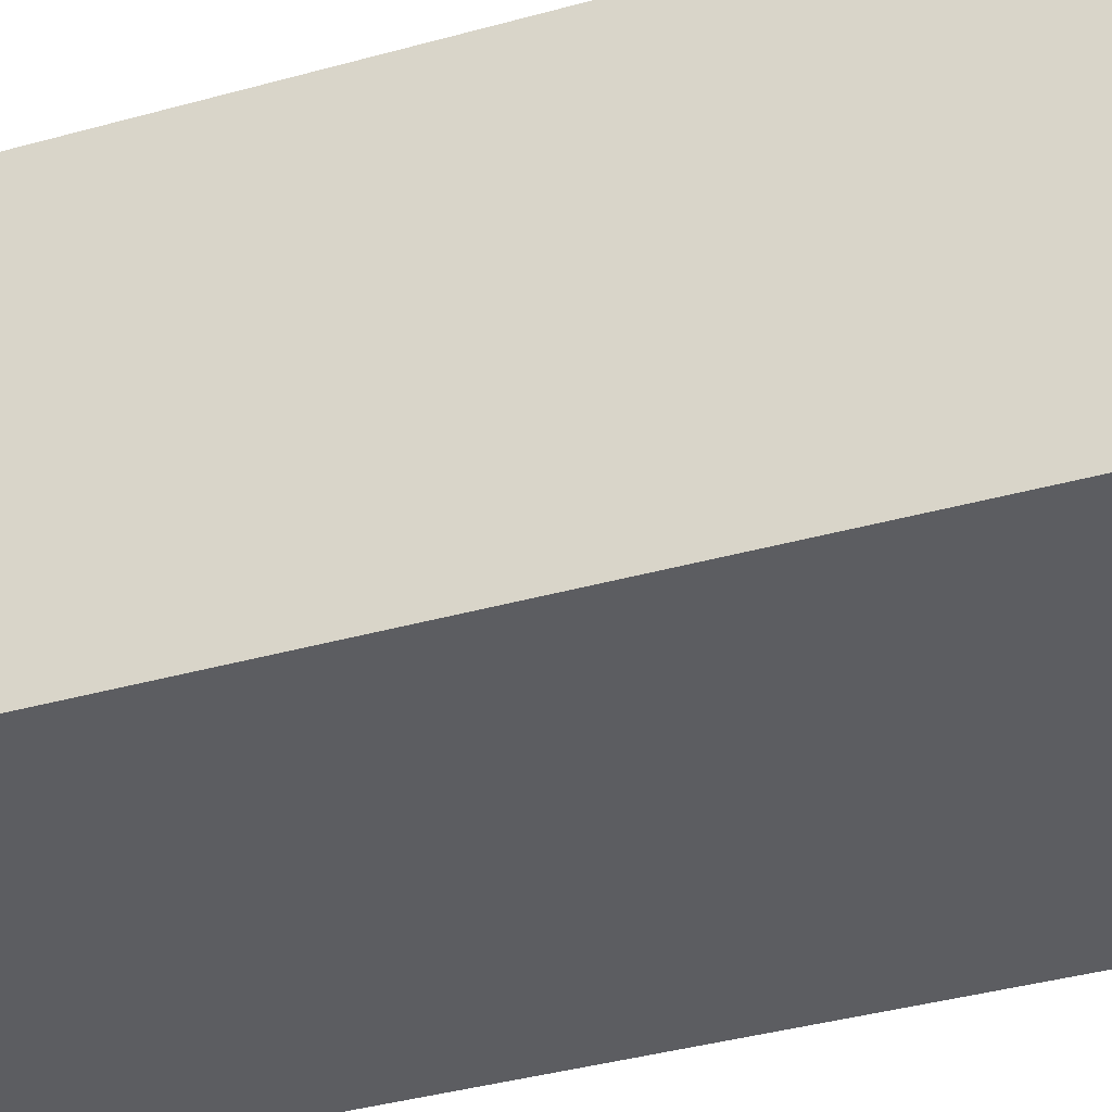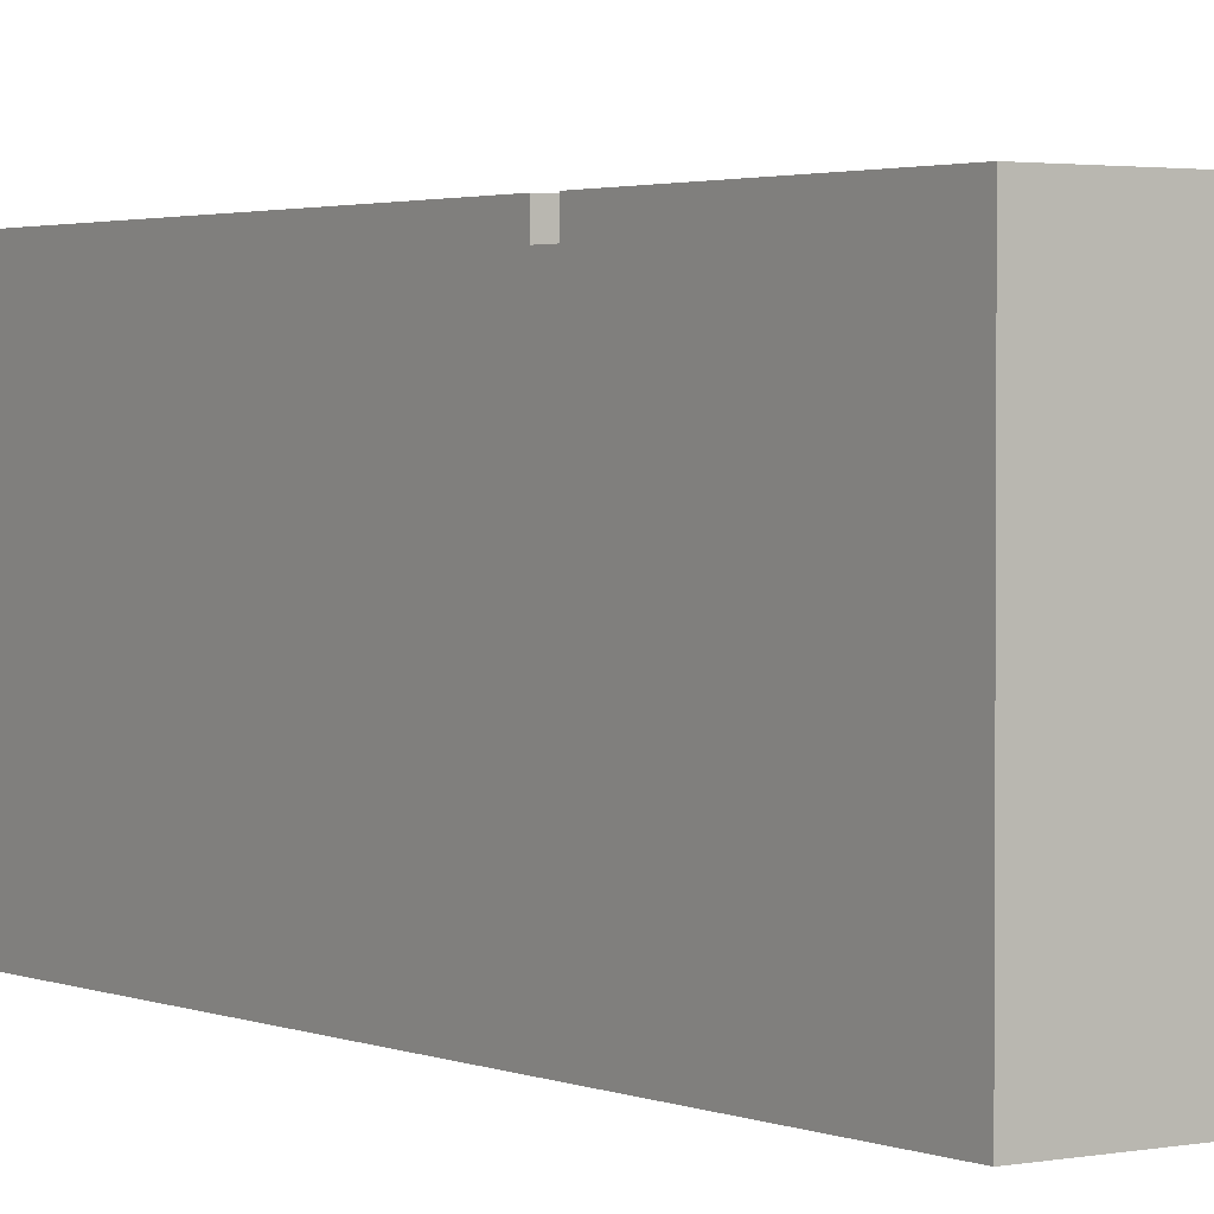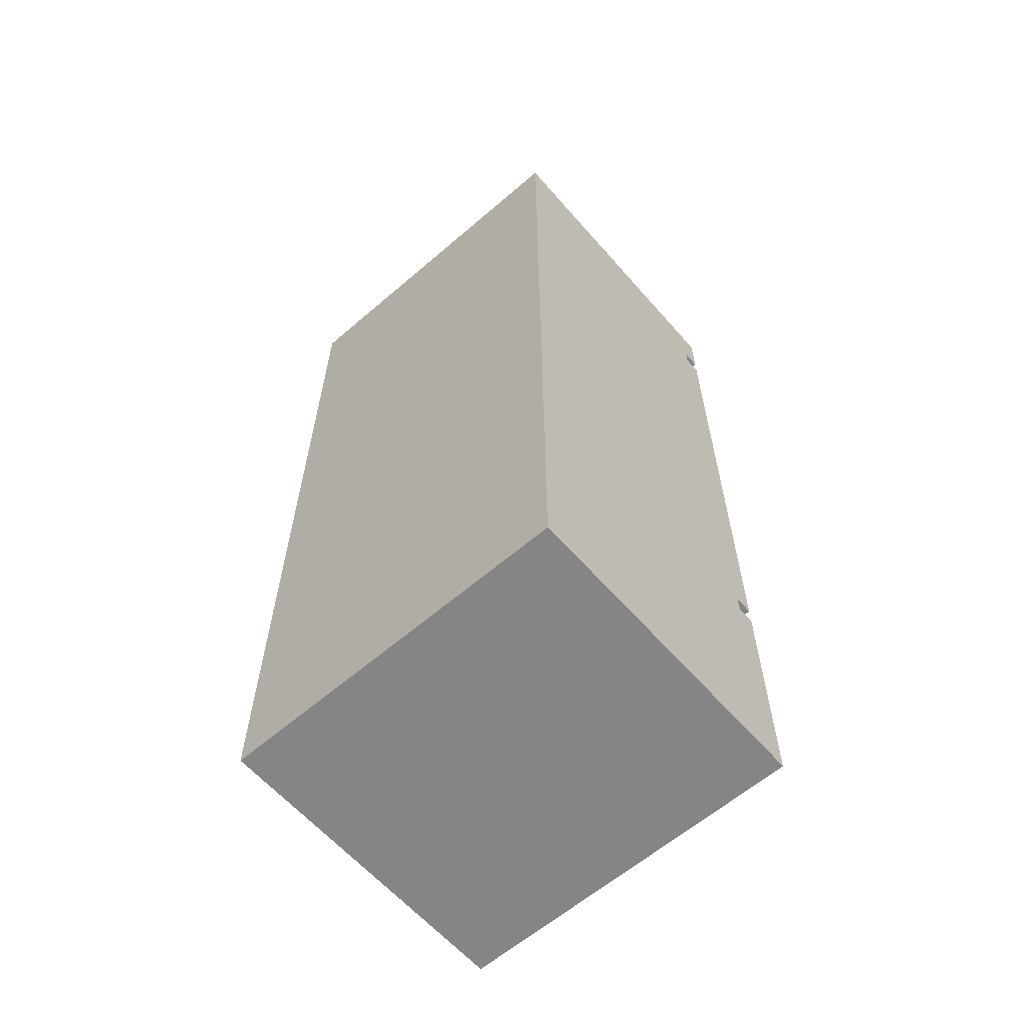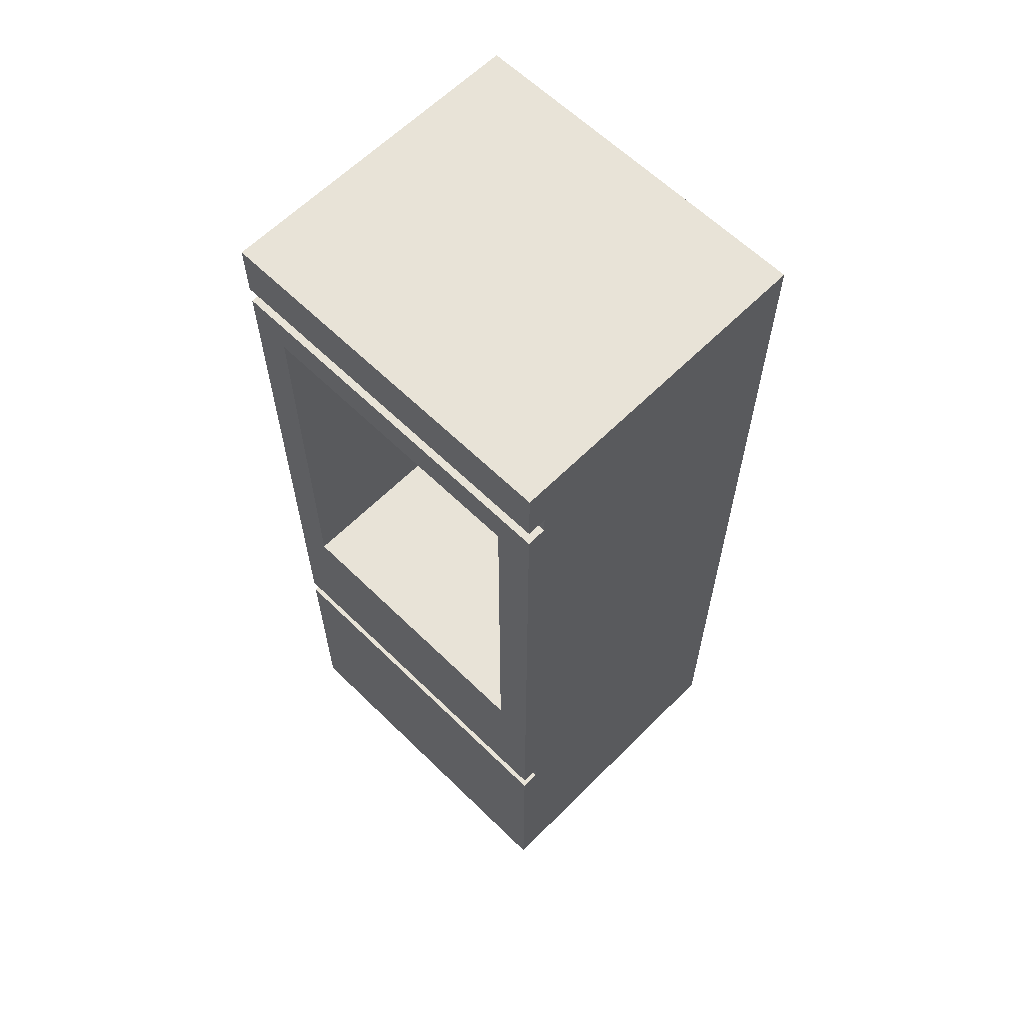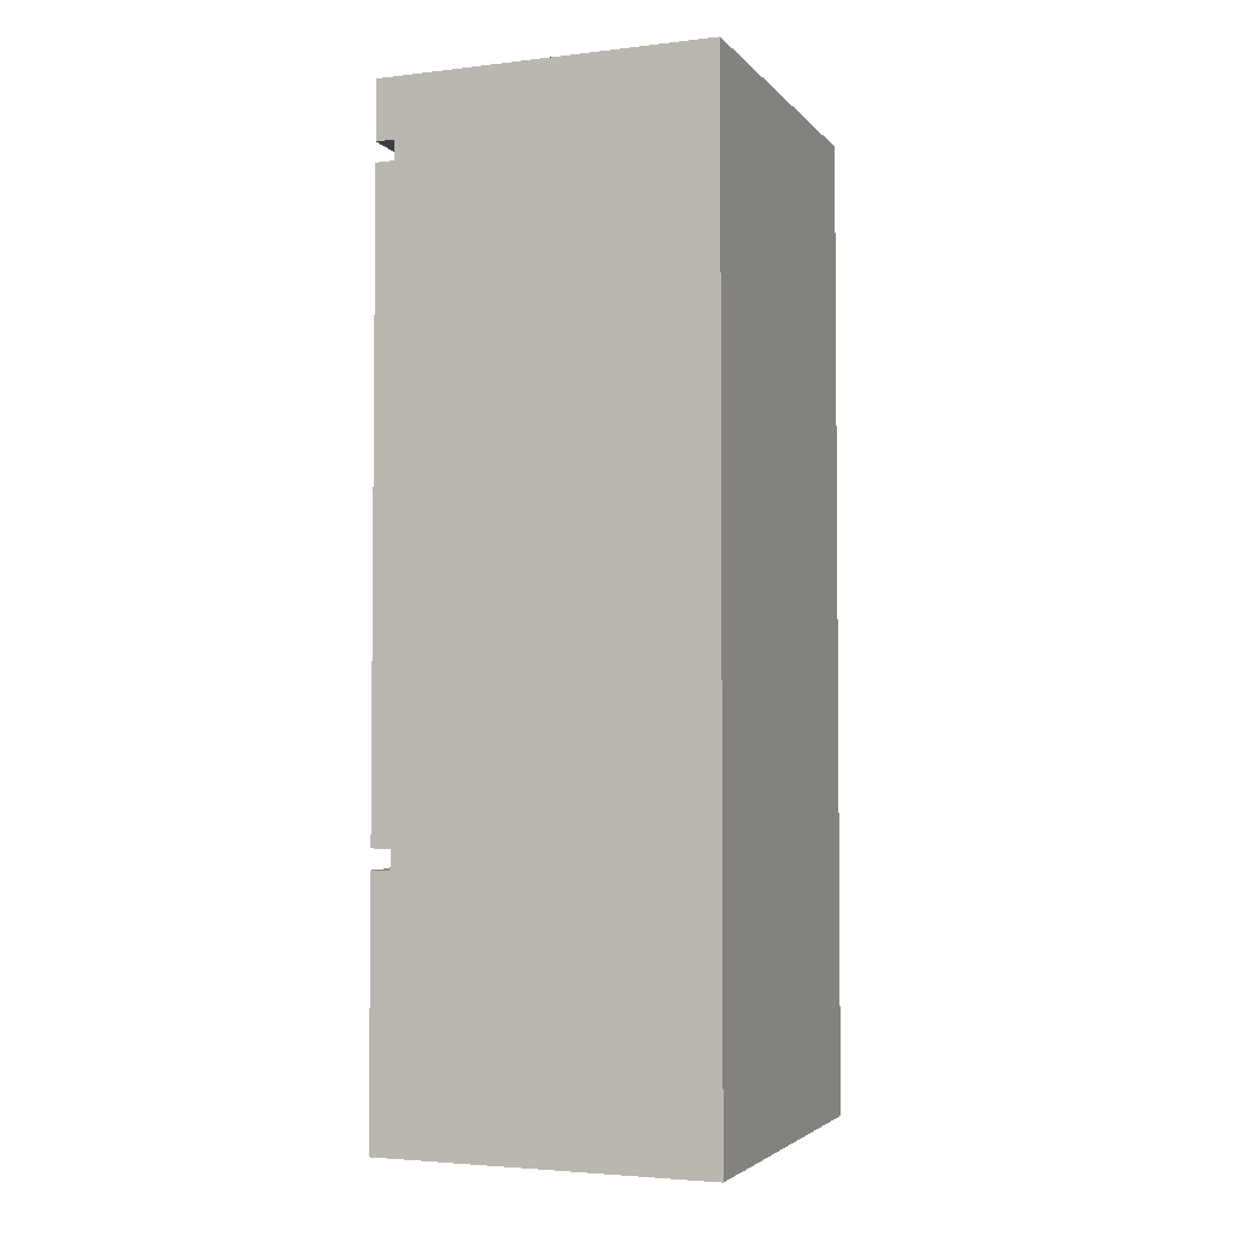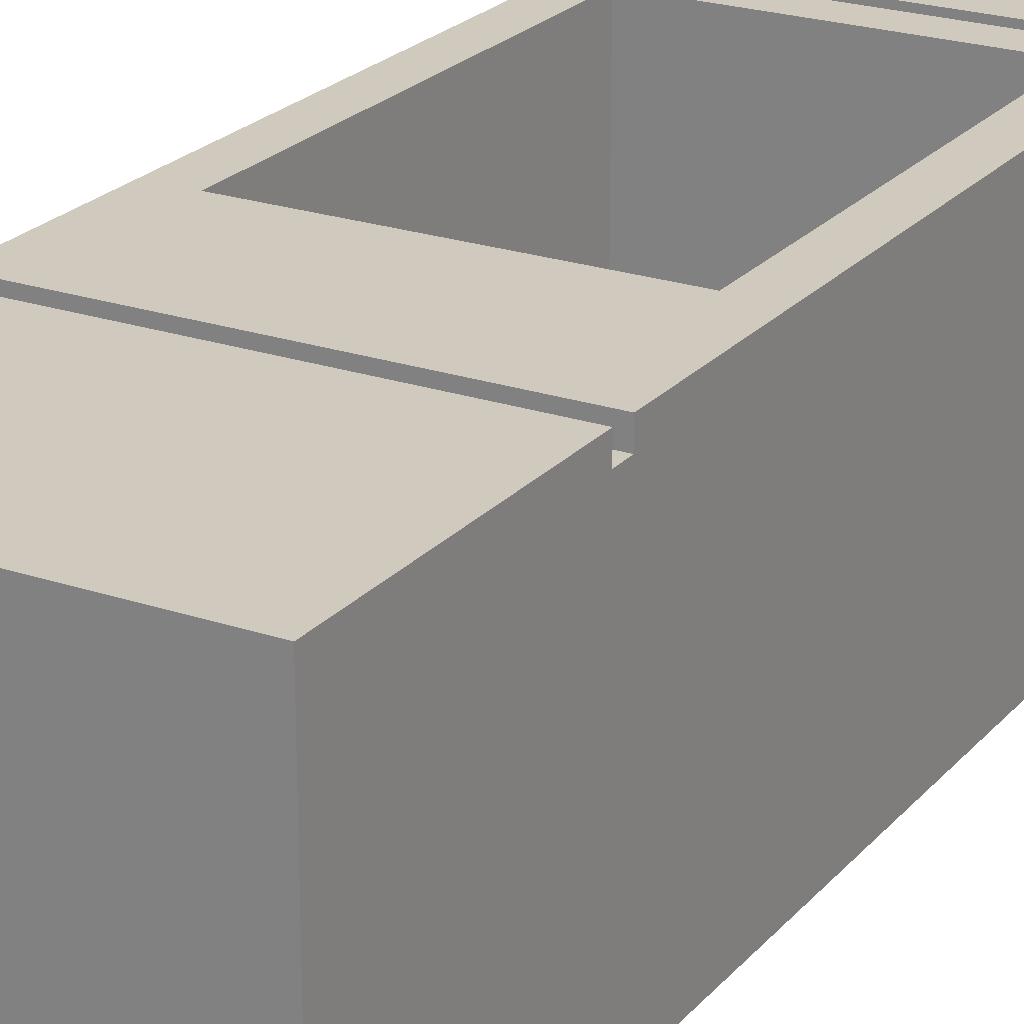
<metadata>
{"format":"obj","ext":"obj","renderer":"f3d","projection":"perspective","resolution":1024,"background":"white","views":[{"elev":-36.6,"azim":110.2,"up":"+Z"},{"elev":2.2,"azim":-35.0,"up":"+Z"},{"elev":-61.8,"azim":-138.9,"up":"+Y"},{"elev":62.2,"azim":44.7,"up":"+Y"},{"elev":-3.6,"azim":111.0,"up":"+Y"},{"elev":23.1,"azim":30.0,"up":"+Z"}]}
</metadata>
<code>
o
v -0.9 0.2 -3.1
v -0.9 0.2 -4.8
v -0.9 1.5 -3.1
v -0.9 1.5 -3.2
v -0.9 1.6 -3.1
v -0.9 1.6 -3.2
v -0.9 4.8 -3.1
v -0.9 4.8 -3.2
v -0.9 4.8 -3.3
v -0.9 4.9 -3.1
v -0.9 4.9 -3.2
v -0.9 4.9 -3.3
v -0.9 5.2 -3.1
v -0.9 5.2 -4.8
v 0.7 4 -4.5
v 0.7 4 -4.6
v 0.7 4.5 -4.5
v 0.7 4.5 -4.6
v 0.8 2.4 -3.1
v 0.8 2.4 -4.5
v 0.8 4.6 -3.1
v 0.8 4.6 -4.5
v -0.7 2.4 -3.1
v -0.7 2.4 -4.5
v -0.7 4.6 -3.1
v -0.7 4.6 -4.5
v -0.6 4 -4.5
v -0.6 4 -4.6
v -0.6 4.5 -4.5
v -0.6 4.5 -4.6
v 1 0.2 -3.1
v 1 0.2 -4.8
v 1 1.5 -3.1
v 1 1.5 -3.2
v 1 1.6 -3.1
v 1 1.6 -3.2
v 1 4.8 -3.1
v 1 4.8 -3.2
v 1 4.8 -3.3
v 1 4.9 -3.1
v 1 4.9 -3.2
v 1 4.9 -3.3
v 1 5.2 -3.1
v 1 5.2 -4.8
v -0.9 0.2 -3.1
v -0.9 1.5 -3.1
v -0.9 1.6 -3.1
v -0.9 4.8 -3.1
v -0.9 4.9 -3.1
v -0.9 5.2 -3.1
v -0.7 2.4 -3.1
v -0.7 4.6 -3.1
v 0.8 2.4 -3.1
v 0.8 4.6 -3.1
v 1 0.2 -3.1
v 1 1.5 -3.1
v 1 1.6 -3.1
v 1 4.8 -3.1
v 1 4.9 -3.1
v 1 5.2 -3.1
v -0.9 1.5 -3.2
v -0.9 1.6 -3.2
v -0.9 4.8 -3.2
v -0.9 4.9 -3.2
v -0.8 1.5 -3.2
v -0.8 1.6 -3.2
v 0.9 1.5 -3.2
v 0.9 1.6 -3.2
v 1 1.5 -3.2
v 1 1.6 -3.2
v 1 4.8 -3.2
v 1 4.9 -3.2
v -0.7 2.4 -4.5
v -0.7 4.6 -4.5
v -0.6 4 -4.5
v -0.6 4.5 -4.5
v 0.7 4 -4.5
v 0.7 4.5 -4.5
v 0.8 2.4 -4.5
v 0.8 4.6 -4.5
v -0.6 4 -4.6
v -0.6 4.5 -4.6
v 0.7 4 -4.6
v 0.7 4.5 -4.6
v -0.9 0.2 -4.8
v -0.9 5.2 -4.8
v -0.8 0.3 -4.8
v -0.8 5.1 -4.8
v 0.9 0.3 -4.8
v 0.9 5.1 -4.8
v 1 0.2 -4.8
v 1 5.2 -4.8
v -0.9 0.2 -3.1
v 1 0.2 -3.1
v -0.9 0.2 -4.8
v 1 0.2 -4.8
v -0.9 1.6 -3.1
v 1 1.6 -3.1
v -0.9 1.6 -3.2
v -0.8 1.6 -3.2
v 0.9 1.6 -3.2
v 1 1.6 -3.2
v -0.6 4.5 -4.5
v 0.7 4.5 -4.5
v -0.6 4.5 -4.6
v 0.7 4.5 -4.6
v -0.7 4.6 -3.1
v 0.8 4.6 -3.1
v -0.7 4.6 -4.5
v 0.8 4.6 -4.5
v -0.9 4.9 -3.1
v 1 4.9 -3.1
v -0.9 4.9 -3.2
v 1 4.9 -3.2
v -0.9 1.5 -3.1
v 1 1.5 -3.1
v -0.9 1.5 -3.2
v -0.8 1.5 -3.2
v 0.9 1.5 -3.2
v 1 1.5 -3.2
v -0.7 2.4 -3.1
v 0.8 2.4 -3.1
v -0.7 2.4 -4.5
v 0.8 2.4 -4.5
v -0.6 4 -4.5
v 0.7 4 -4.5
v -0.6 4 -4.6
v 0.7 4 -4.6
v -0.9 4.8 -3.1
v 1 4.8 -3.1
v -0.9 4.8 -3.2
v 1 4.8 -3.2
v -0.9 5.2 -3.1
v 1 5.2 -3.1
v -0.9 5.2 -4.8
v 1 5.2 -4.8
f 3 2 1
f 4 2 3
f 6 2 4
f 7 6 5
f 8 2 6
f 8 6 7
f 9 2 8
f 11 9 8
f 12 2 9
f 12 9 11
f 13 11 10
f 13 12 11
f 14 2 12
f 14 12 13
f 17 16 15
f 18 16 17
f 21 20 19
f 22 20 21
f 23 24 25
f 25 24 26
f 27 28 29
f 29 28 30
f 31 32 33
f 33 32 34
f 34 32 36
f 35 36 37
f 36 32 38
f 37 36 38
f 38 32 39
f 38 39 41
f 39 32 42
f 41 39 42
f 40 41 43
f 41 42 43
f 42 32 44
f 43 42 44
f 51 48 47
f 52 48 51
f 53 51 47
f 54 48 52
f 55 46 45
f 56 46 55
f 57 54 53
f 57 53 47
f 58 48 54
f 58 54 57
f 59 50 49
f 60 50 59
f 65 62 61
f 66 62 65
f 67 66 65
f 68 66 67
f 69 68 67
f 70 68 69
f 71 64 63
f 72 64 71
f 75 74 73
f 76 74 75
f 77 75 73
f 78 74 76
f 79 77 73
f 79 78 77
f 80 74 78
f 80 78 79
f 83 82 81
f 84 82 83
f 85 86 87
f 87 86 88
f 85 87 89
f 87 88 89
f 88 86 90
f 89 88 90
f 85 89 91
f 89 90 91
f 90 86 92
f 91 90 92
f 95 94 93
f 96 94 95
f 99 98 97
f 100 98 99
f 101 98 100
f 102 98 101
f 105 104 103
f 106 104 105
f 109 108 107
f 110 108 109
f 113 112 111
f 114 112 113
f 115 116 117
f 117 116 118
f 118 116 119
f 119 116 120
f 121 122 123
f 123 122 124
f 125 126 127
f 127 126 128
f 129 130 131
f 131 130 132
f 133 134 135
f 135 134 136

</code>
